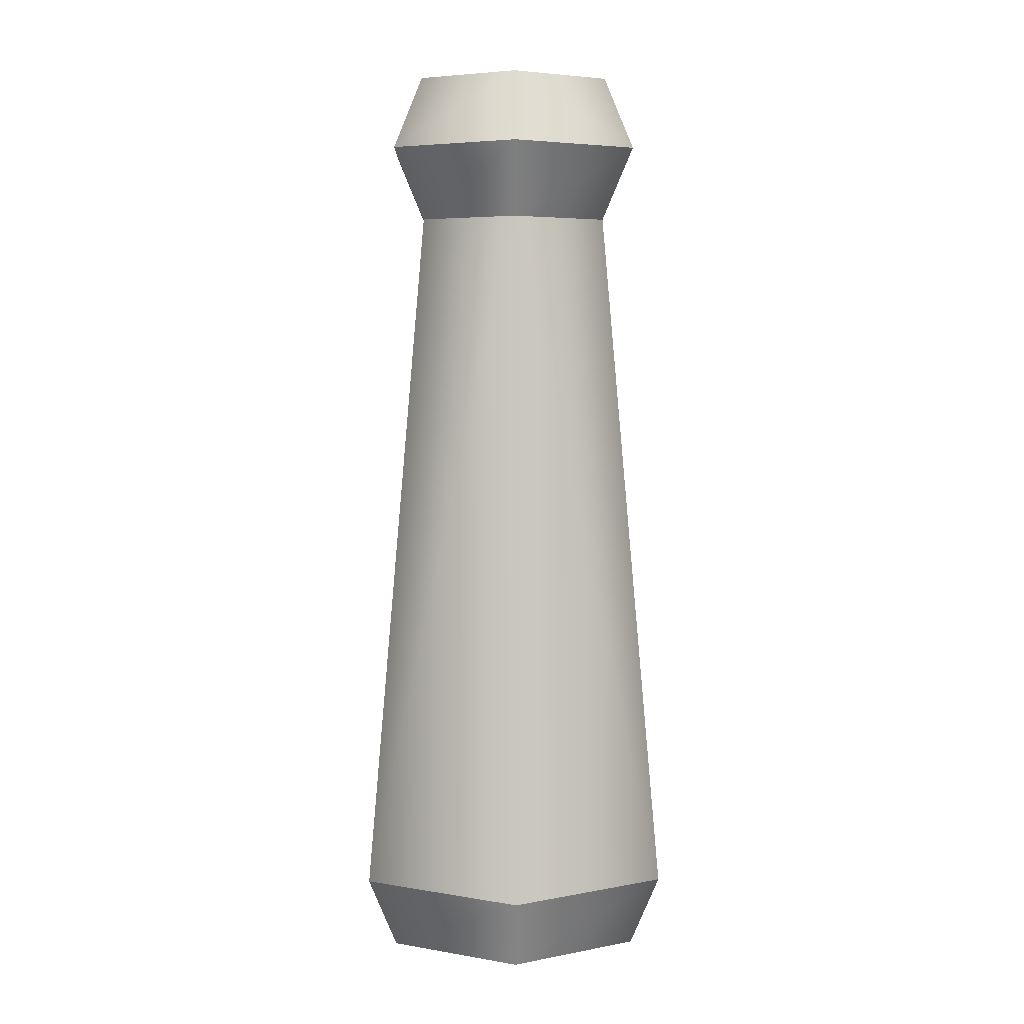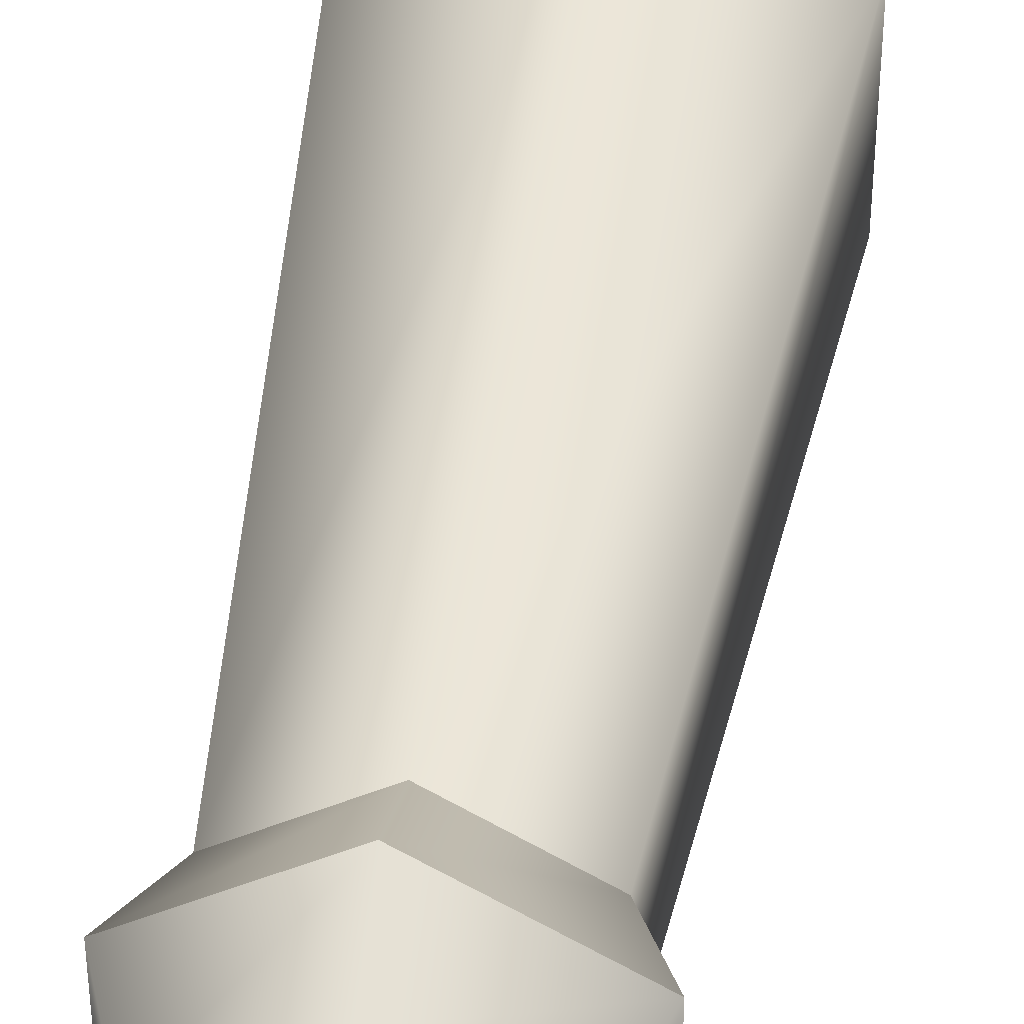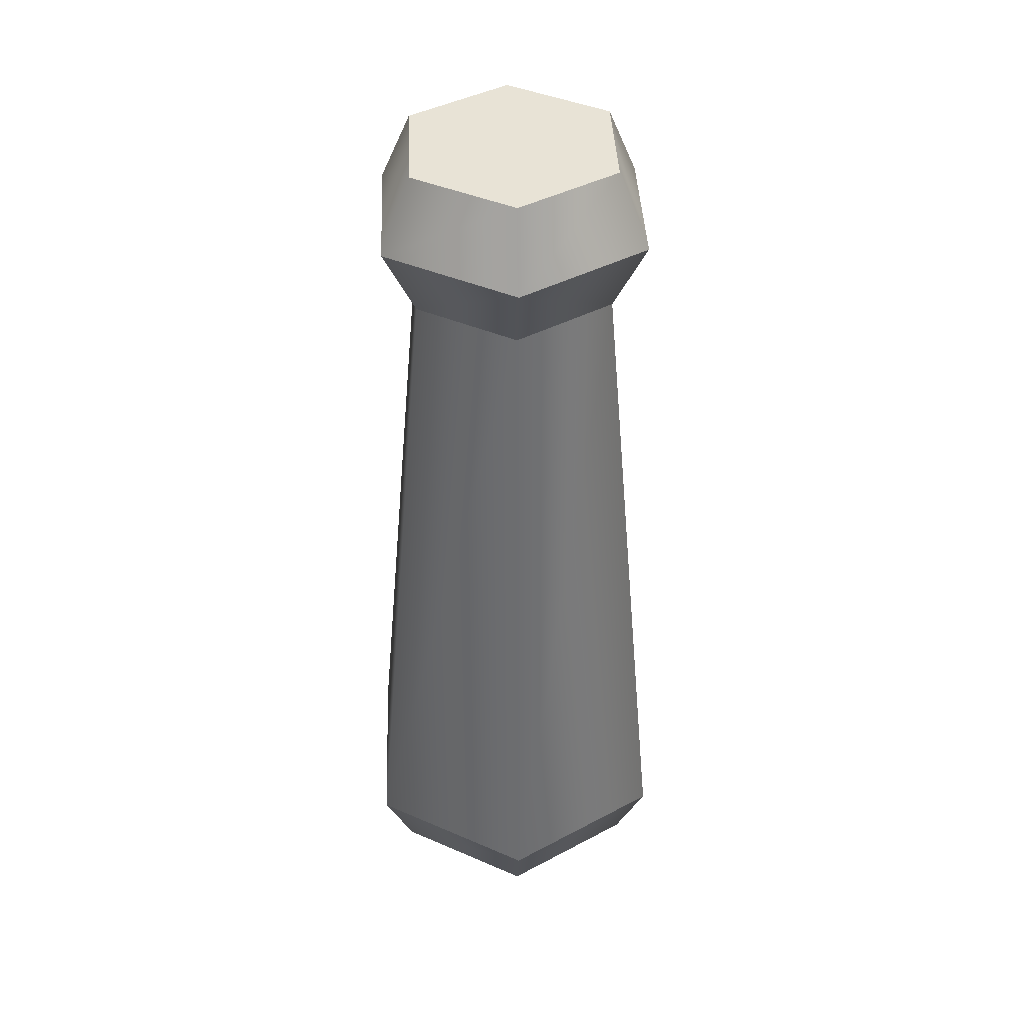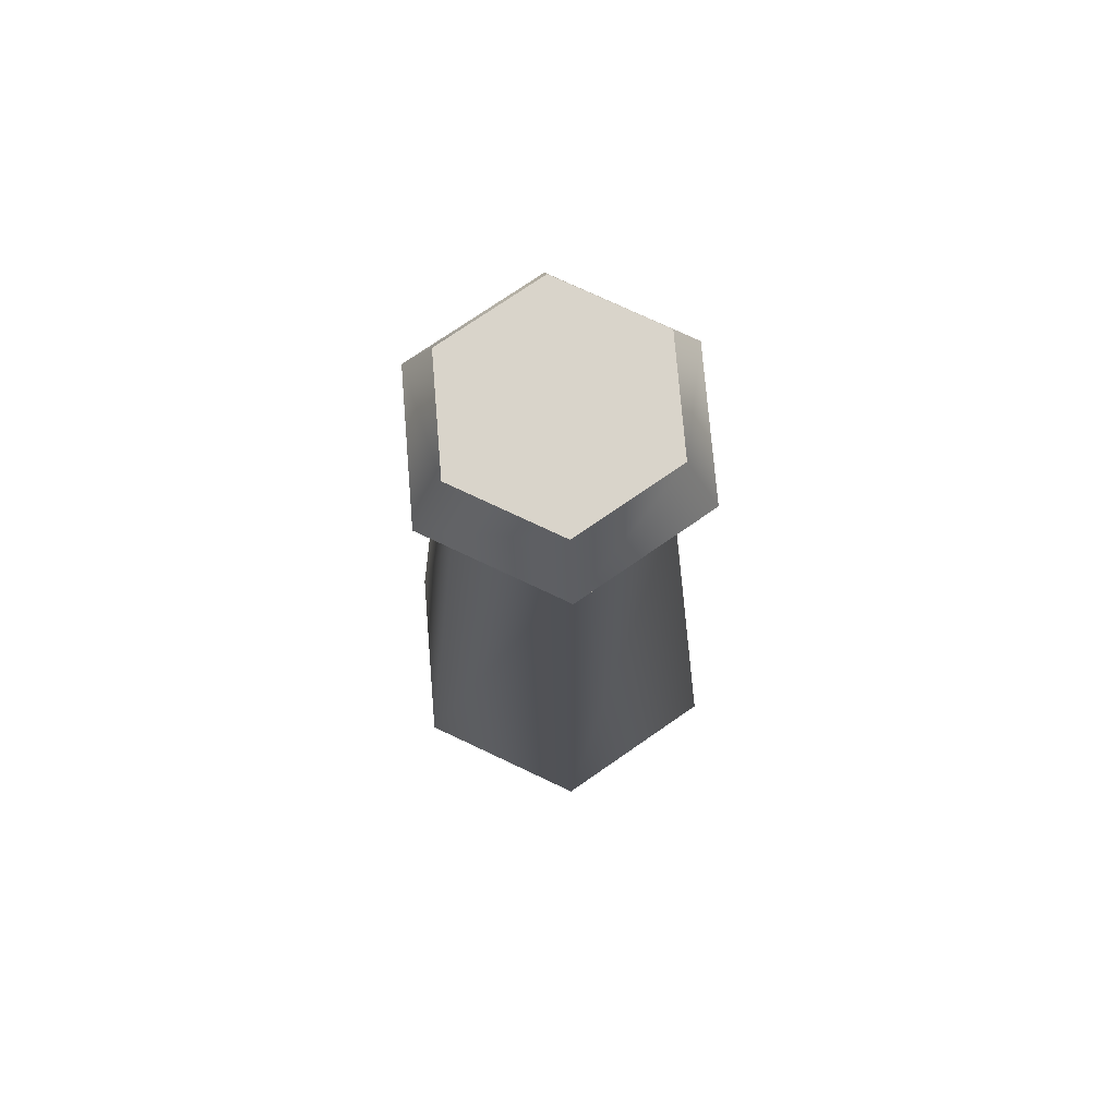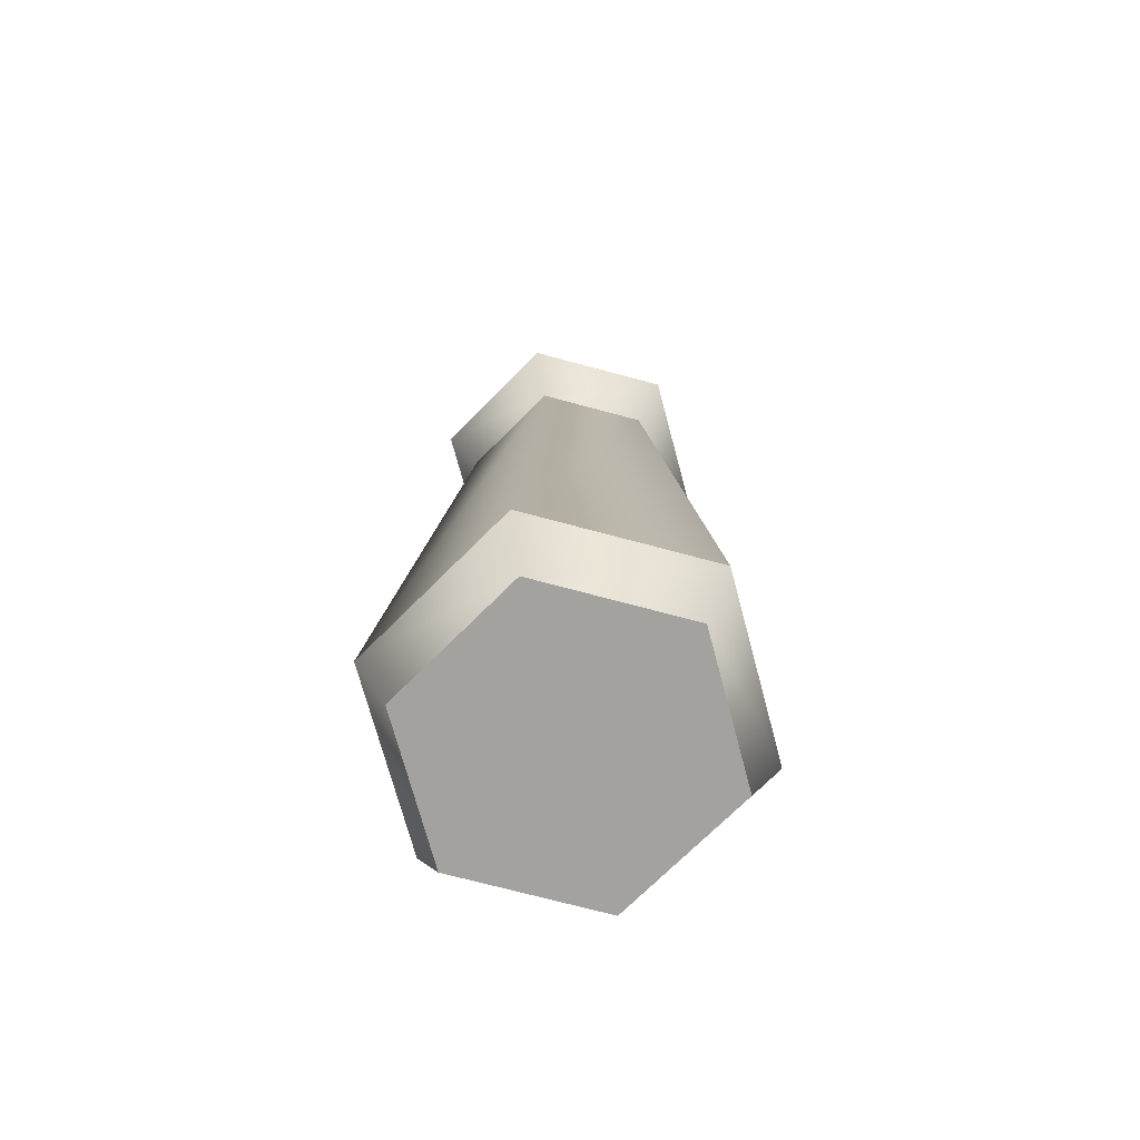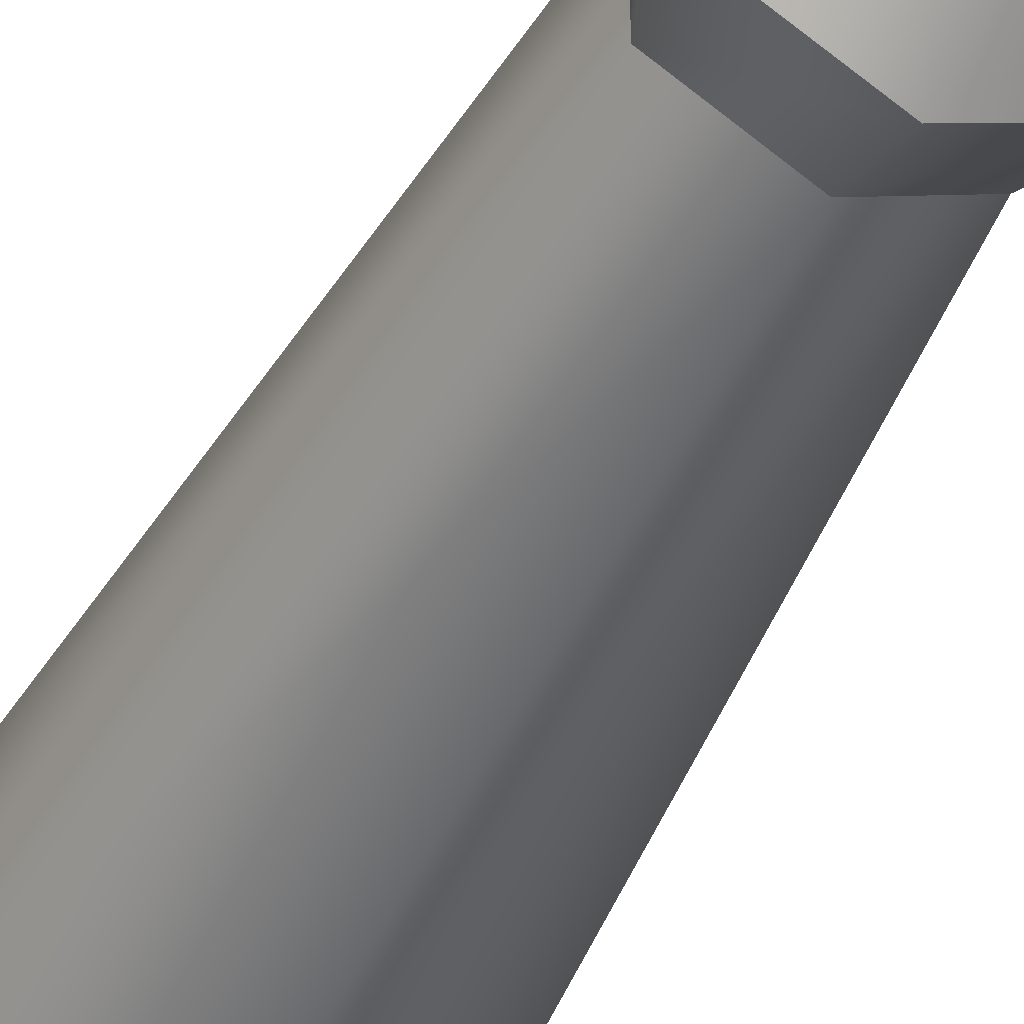
<metadata>
{"format":"obj","ext":"obj","renderer":"f3d","projection":"perspective","resolution":1024,"background":"white","views":[{"elev":4.9,"azim":-121.4,"up":"+Y"},{"elev":39.1,"azim":-172.1,"up":"+Z"},{"elev":41.9,"azim":57.5,"up":"+Y"},{"elev":74.8,"azim":175.3,"up":"+Y"},{"elev":-72.4,"azim":135.0,"up":"+Y"},{"elev":-47.3,"azim":154.3,"up":"+Z"}]}
</metadata>
<code>
g mortarPestle
v 1.083e-15 0 -0.05402
v 0.04679 0 -0.02701
v 3.61e-16 0.02701 -0.06591
v 0.05708 0.02701 -0.03295
v 0.04679 0 0.02701
v 1.083e-15 0 0.05402
v -0.04679 0 0.02701
v -0.04679 0 -0.02701
v 3.61e-16 0.02701 0.06591
v -0.05708 0.02701 0.03295
v 0.05708 0.02701 0.03295
v -0.05708 0.02701 -0.03295
v -0.04596 0.3131 -0.02653
v -0.04596 0.3131 0.02653
v -0.03482 0.2861 -0.0201
v -0.03482 0.2861 0.0201
v -1.083e-15 0.2861 -0.0402
v 0.04596 0.3131 0.02653
v -2.888e-15 0.3131 0.05307
v 0.03539 0.3402 0.02043
v -2.888e-15 0.3402 0.04086
v 0.04596 0.3131 -0.02653
v 0.03482 0.2861 -0.0201
v 0.03482 0.2861 0.0201
v -1.083e-15 0.2861 0.0402
v -2.888e-15 0.3131 -0.05307
v 0.03539 0.3402 -0.02043
v -2.888e-15 0.3402 -0.04086
v -0.03539 0.3402 -0.02043
v -0.03539 0.3402 0.02043
f 3 2 1
f 2 3 4
f 5 1 2
f 1 5 6
f 1 6 7
f 1 7 8
f 9 7 6
f 7 9 10
f 11 2 4
f 2 11 5
f 12 1 8
f 1 12 3
f 8 10 12
f 10 8 7
f 11 6 5
f 6 11 9
f 15 14 13
f 14 15 16
f 15 3 12
f 3 15 17
f 10 15 12
f 15 10 16
f 20 19 18
f 19 20 21
f 18 23 22
f 23 18 24
f 19 16 25
f 16 19 14
f 13 17 15
f 17 13 26
f 28 20 27
f 20 28 21
f 21 28 29
f 21 29 30
f 26 23 17
f 23 26 22
f 18 25 24
f 25 18 19
f 27 18 22
f 18 27 20
f 23 11 4
f 11 23 24
f 24 9 11
f 9 24 25
f 28 22 26
f 22 28 27
f 25 10 9
f 10 25 16
f 17 4 3
f 4 17 23
f 21 14 19
f 14 21 30
f 29 26 13
f 26 29 28
f 14 29 13
f 29 14 30

</code>
